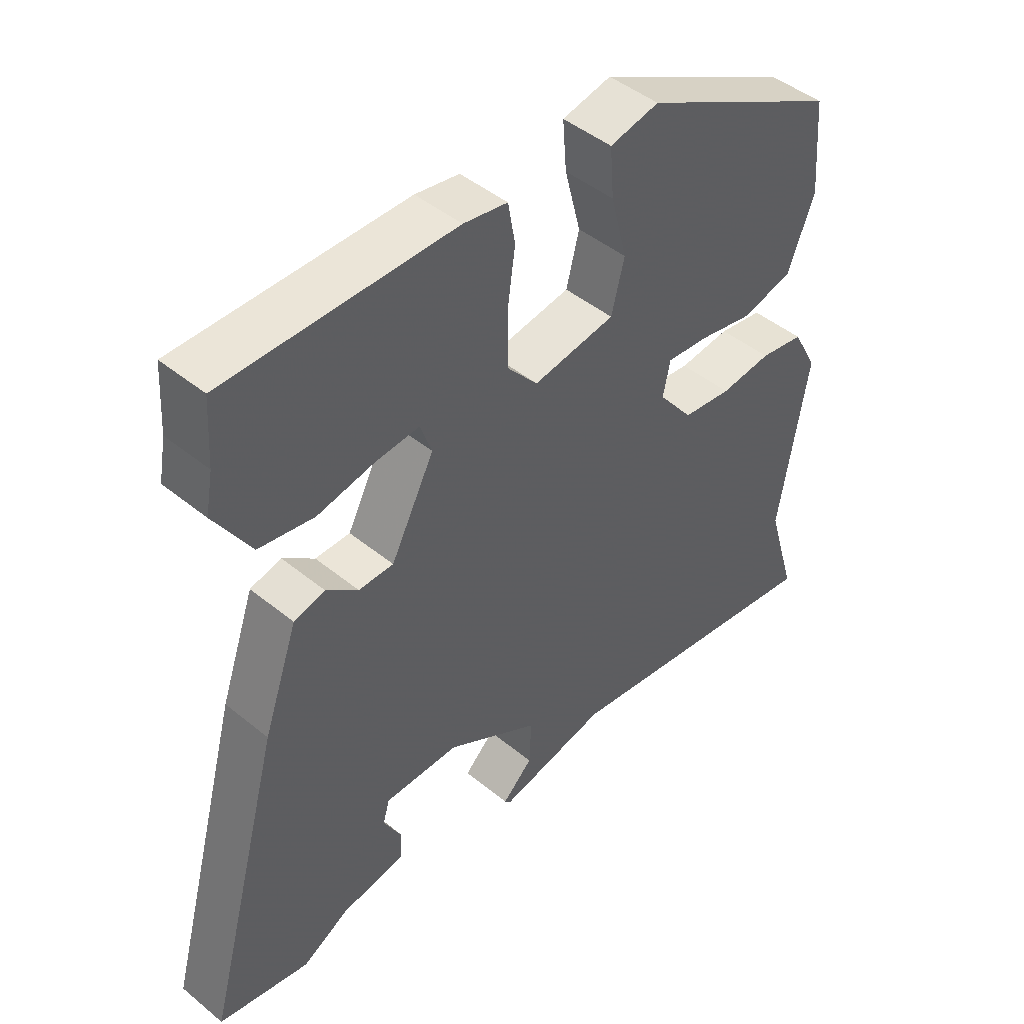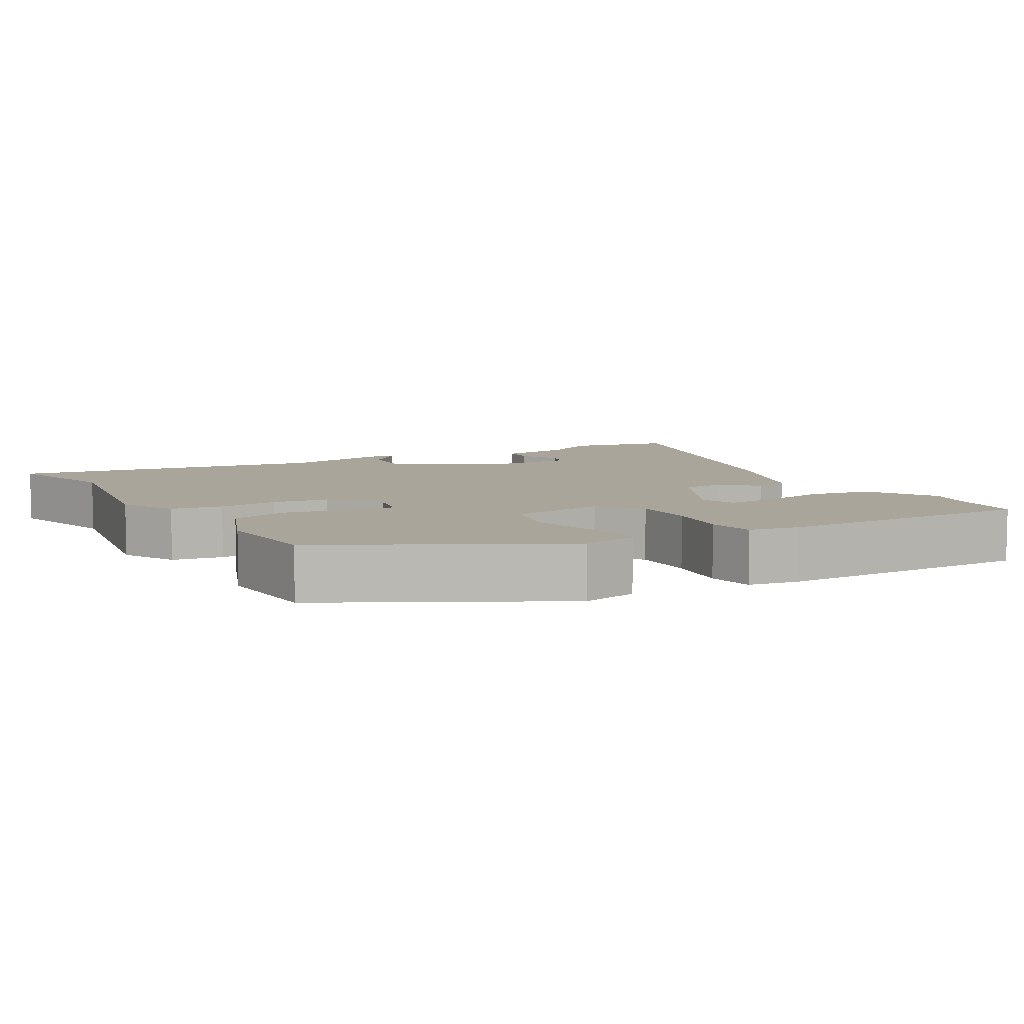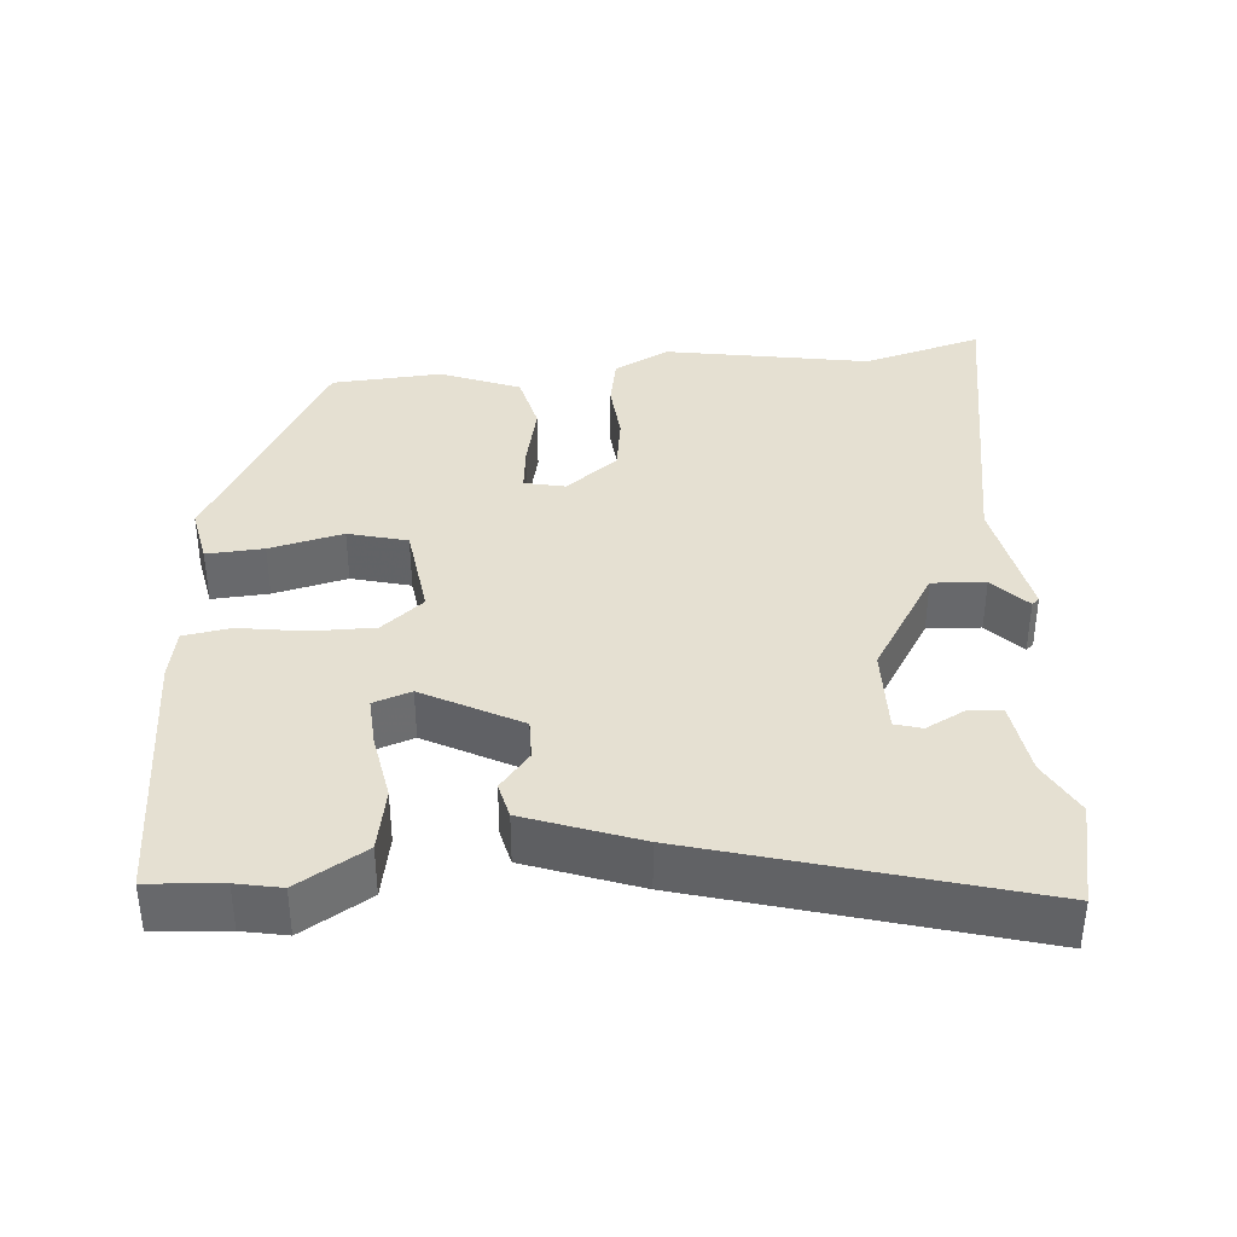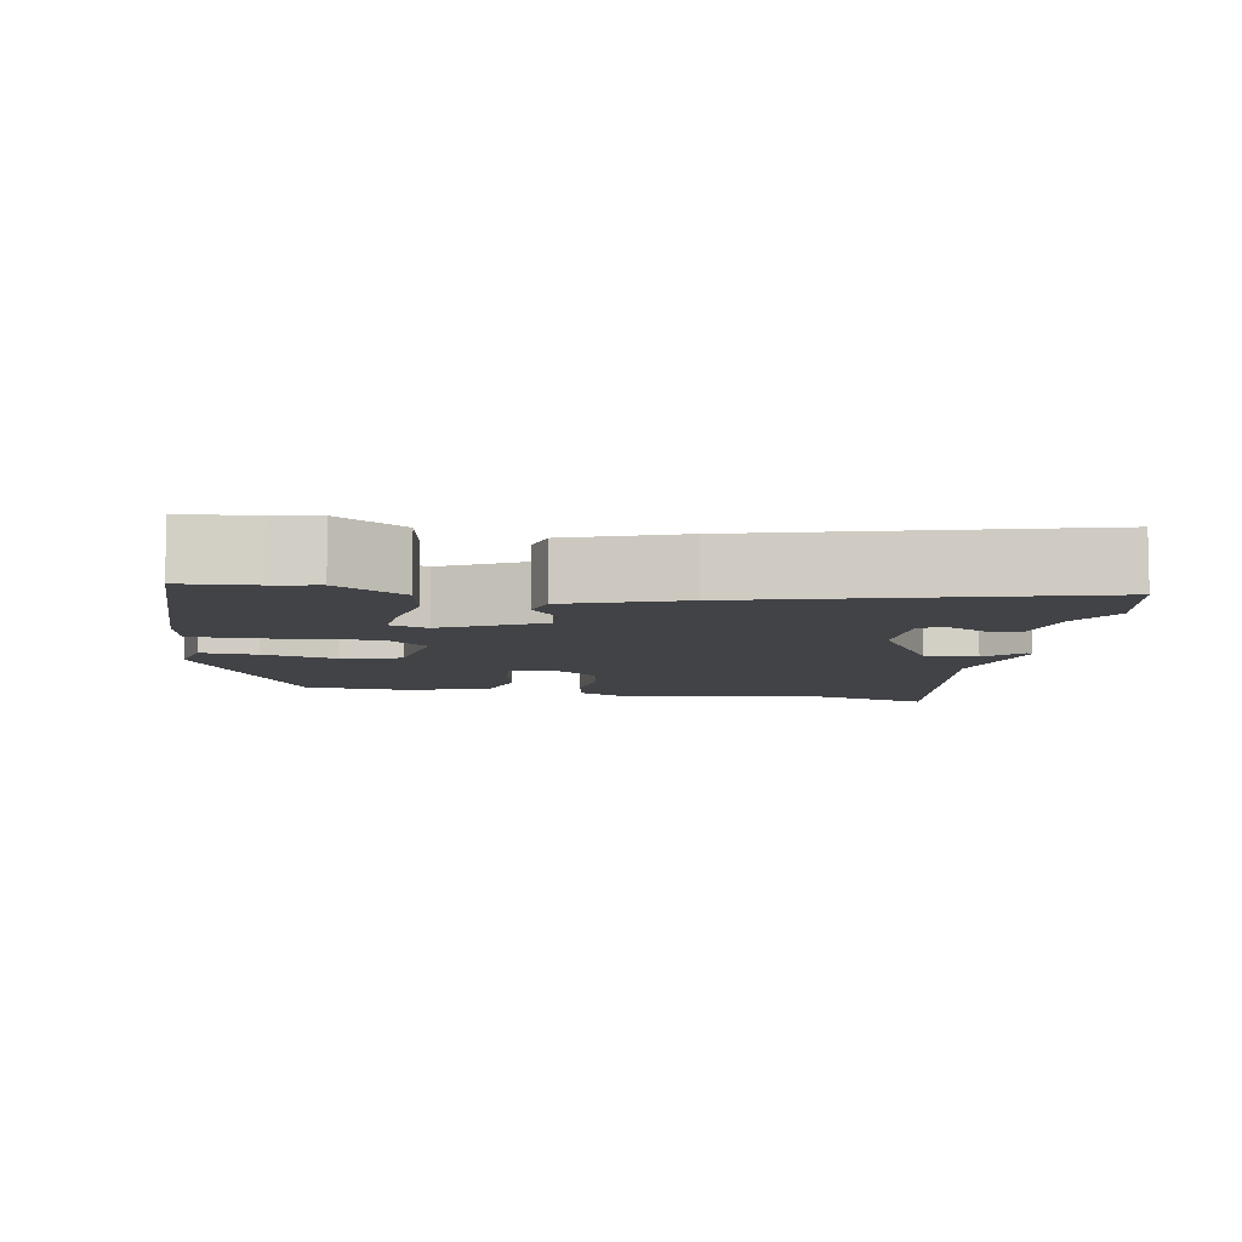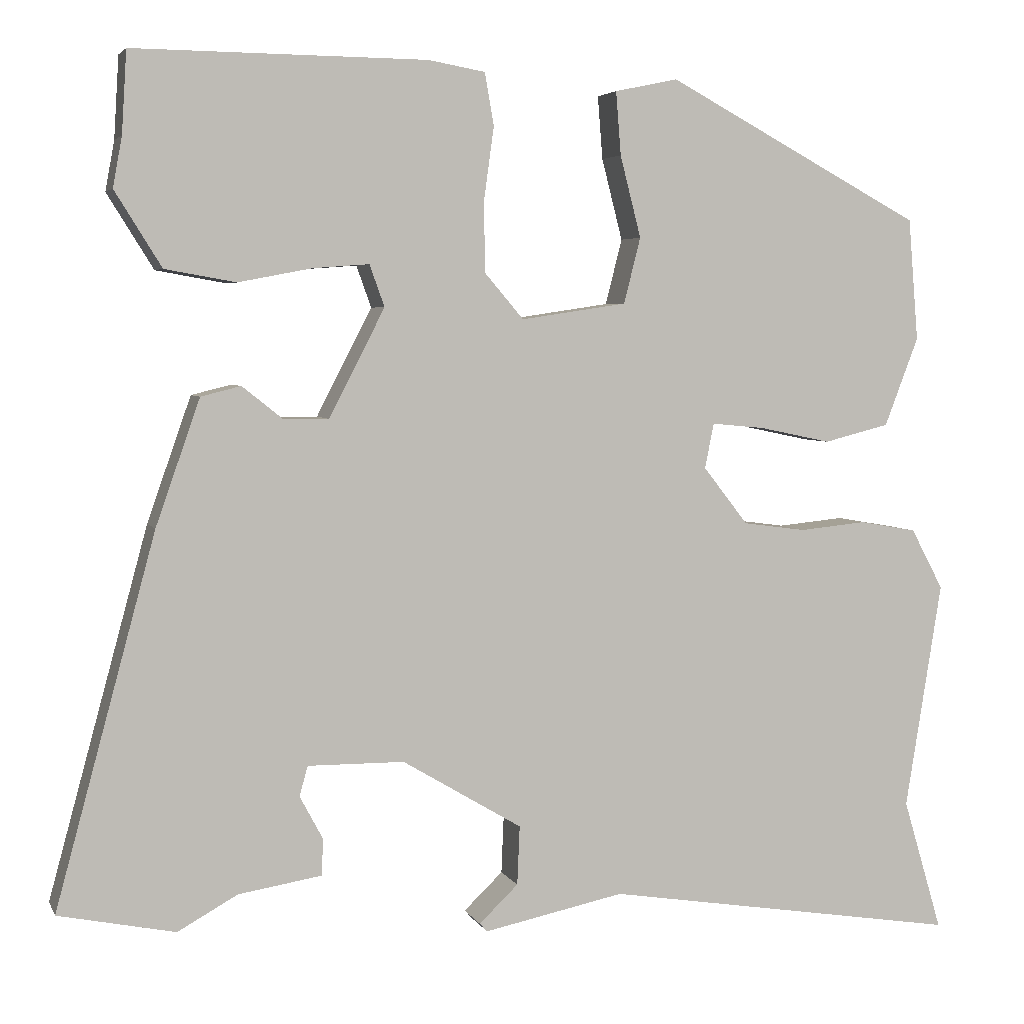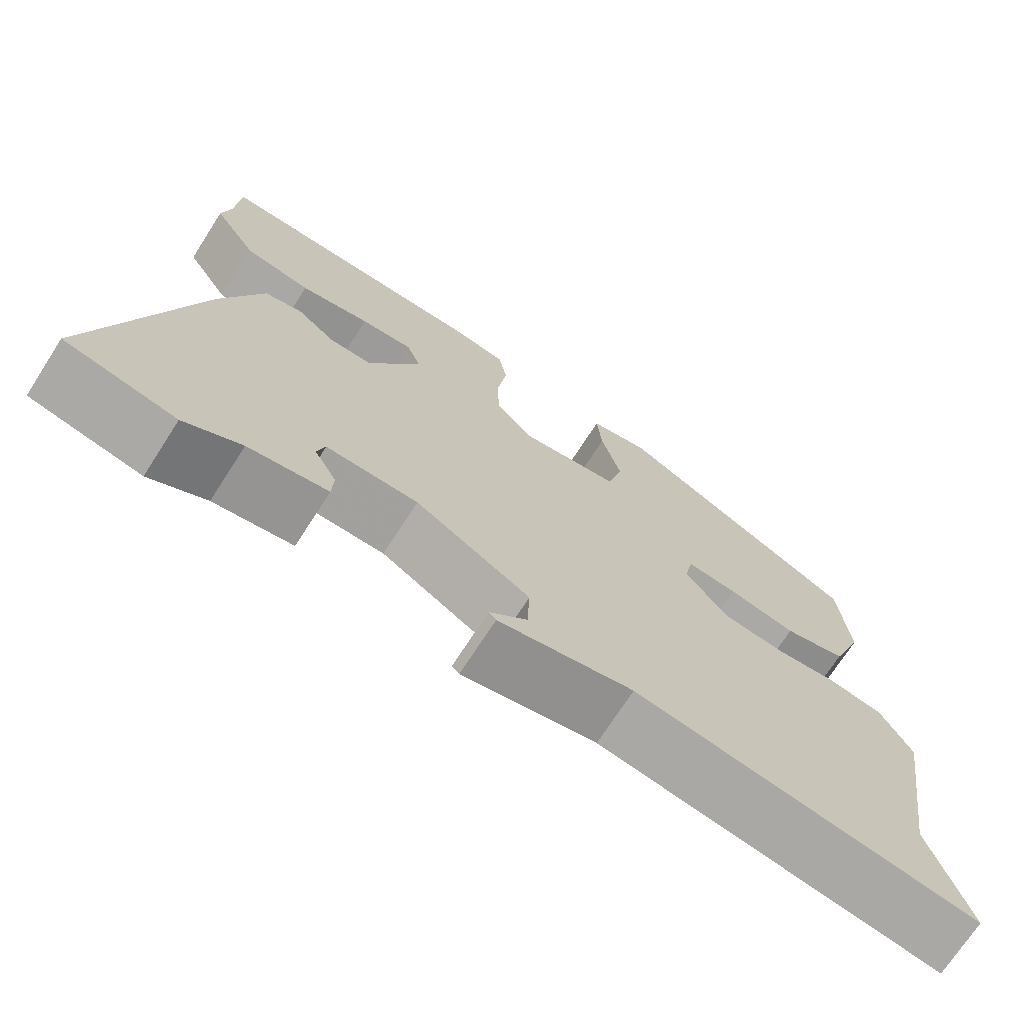
<metadata>
{"format":"obj","ext":"obj","renderer":"f3d","projection":"perspective","resolution":1024,"background":"white","views":[{"elev":46.0,"azim":133.1,"up":"+Z"},{"elev":7.6,"azim":-29.9,"up":"+Y"},{"elev":37.7,"azim":86.1,"up":"+Y"},{"elev":-7.5,"azim":80.2,"up":"+Y"},{"elev":4.3,"azim":163.8,"up":"+Z"},{"elev":-71.7,"azim":147.2,"up":"+Z"}]}
</metadata>
<code>
v -0.52 0.07 -0.568
v -0.473 0.07 -0.409
v -0.517 0.07 -0.135
v -0.478 0.07 -0.062
v -0.409 0.07 -0.05
v -0.329 0.07 -0.058
v -0.253 0.07 -0.048
v -0.199 0.07 0.021
v -0.21 0.07 0.075
v -0.274 0.07 0.069
v -0.36 0.07 0.051
v -0.439 0.07 0.071
v -0.48 0.07 0.178
v -0.468 0.07 0.325
v -0.159 0.07 0.49
v -0.083 0.07 0.474
v -0.089 0.07 0.398
v -0.114 0.07 0.3
v -0.094 0.07 0.221
v 0.033 0.07 0.202
v 0.08 0.07 0.257
v 0.081 0.07 0.342
v 0.069 0.07 0.429
v 0.08 0.07 0.492
v 0.148 0.07 0.504
v 0.5 0.07 0.507
v 0.506 0.07 0.409
v 0.517 0.07 0.349
v 0.461 0.07 0.259
v 0.376 0.07 0.244
v 0.287 0.07 0.261
v 0.22 0.07 0.266
v 0.202 0.07 0.216
v 0.269 0.07 0.086
v 0.323 0.07 0.086
v 0.372 0.07 0.125
v 0.42 0.07 0.113
v 0.473 0.07 -0.038
v 0.593 0.07 -0.481
v 0.453 0.07 -0.51
v 0.381 0.07 -0.47
v 0.281 0.07 -0.454
v 0.279 0.07 -0.41
v 0.307 0.07 -0.358
v 0.297 0.07 -0.322
v 0.181 0.07 -0.323
v 0.037 0.07 -0.409
v 0.04 0.07 -0.48
v 0.087 0.07 -0.525
v 0.078 0.07 -0.535
v -0.091 0.07 -0.5
v -0.52 0 -0.568
v -0.473 0 -0.409
v -0.517 0 -0.135
v -0.478 0 -0.062
v -0.409 0 -0.05
v -0.329 0 -0.058
v -0.253 0 -0.048
v -0.199 0 0.021
v -0.21 0 0.075
v -0.274 0 0.069
v -0.36 0 0.051
v -0.439 0 0.071
v -0.48 0 0.178
v -0.468 0 0.325
v -0.159 0 0.49
v -0.083 0 0.474
v -0.089 0 0.398
v -0.114 0 0.3
v -0.094 0 0.221
v 0.033 0 0.202
v 0.08 0 0.257
v 0.081 0 0.342
v 0.069 0 0.429
v 0.08 0 0.492
v 0.148 0 0.504
v 0.5 0 0.507
v 0.506 0 0.409
v 0.517 0 0.349
v 0.461 0 0.259
v 0.376 0 0.244
v 0.287 0 0.261
v 0.22 0 0.266
v 0.202 0 0.216
v 0.269 0 0.086
v 0.323 0 0.086
v 0.372 0 0.125
v 0.42 0 0.113
v 0.473 0 -0.038
v 0.593 0 -0.481
v 0.453 0 -0.51
v 0.381 0 -0.47
v 0.281 0 -0.454
v 0.279 0 -0.41
v 0.307 0 -0.358
v 0.297 0 -0.322
v 0.181 0 -0.323
v 0.037 0 -0.409
v 0.04 0 -0.48
v 0.087 0 -0.525
v 0.078 0 -0.535
v -0.091 0 -0.5
f 48 49 50 51
f 47 48 51
f 47 51 1 2
f 4 5 6
f 3 4 6
f 2 3 6
f 47 2 6
f 46 47 6
f 45 46 6 7
f 41 42 43 44
f 41 44 45
f 40 41 45
f 39 40 45
f 38 39 45
f 37 38 45
f 36 37 45
f 35 36 45
f 45 7 8
f 35 45 8
f 34 35 8
f 29 30 31
f 28 29 31
f 27 28 31
f 27 31 32
f 26 27 32
f 25 26 32
f 24 25 32
f 23 24 32
f 22 23 32
f 21 22 32 33
f 16 17 18
f 15 16 18
f 14 15 18
f 13 14 18
f 12 13 18
f 11 12 18
f 10 11 18
f 9 10 18 19
f 8 9 19 20
f 20 21 33 34
f 8 20 34
f 102 101 100 99
f 102 99 98
f 53 52 102 98
f 57 56 55
f 57 55 54
f 57 54 53
f 57 53 98
f 57 98 97
f 58 57 97 96
f 95 94 93 92
f 96 95 92
f 96 92 91
f 96 91 90
f 96 90 89
f 96 89 88
f 96 88 87
f 96 87 86
f 59 58 96
f 59 96 86
f 59 86 85
f 82 81 80
f 82 80 79
f 82 79 78
f 83 82 78
f 83 78 77
f 83 77 76
f 83 76 75
f 83 75 74
f 83 74 73
f 84 83 73 72
f 69 68 67
f 69 67 66
f 69 66 65
f 69 65 64
f 69 64 63
f 69 63 62
f 69 62 61
f 70 69 61 60
f 71 70 60 59
f 85 84 72 71
f 85 71 59
f 1 52 53 2
f 2 53 54 3
f 3 54 55 4
f 4 55 56 5
f 5 56 57 6
f 6 57 58 7
f 7 58 59 8
f 8 59 60 9
f 9 60 61 10
f 10 61 62 11
f 11 62 63 12
f 12 63 64 13
f 13 64 65 14
f 14 65 66 15
f 15 66 67 16
f 16 67 68 17
f 17 68 69 18
f 18 69 70 19
f 19 70 71 20
f 20 71 72 21
f 21 72 73 22
f 22 73 74 23
f 23 74 75 24
f 24 75 76 25
f 25 76 77 26
f 26 77 78 27
f 27 78 79 28
f 28 79 80 29
f 29 80 81 30
f 30 81 82 31
f 31 82 83 32
f 32 83 84 33
f 33 84 85 34
f 34 85 86 35
f 35 86 87 36
f 36 87 88 37
f 37 88 89 38
f 38 89 90 39
f 39 90 91 40
f 40 91 92 41
f 41 92 93 42
f 42 93 94 43
f 43 94 95 44
f 44 95 96 45
f 45 96 97 46
f 46 97 98 47
f 47 98 99 48
f 48 99 100 49
f 49 100 101 50
f 50 101 102 51
f 51 102 52 1

</code>
